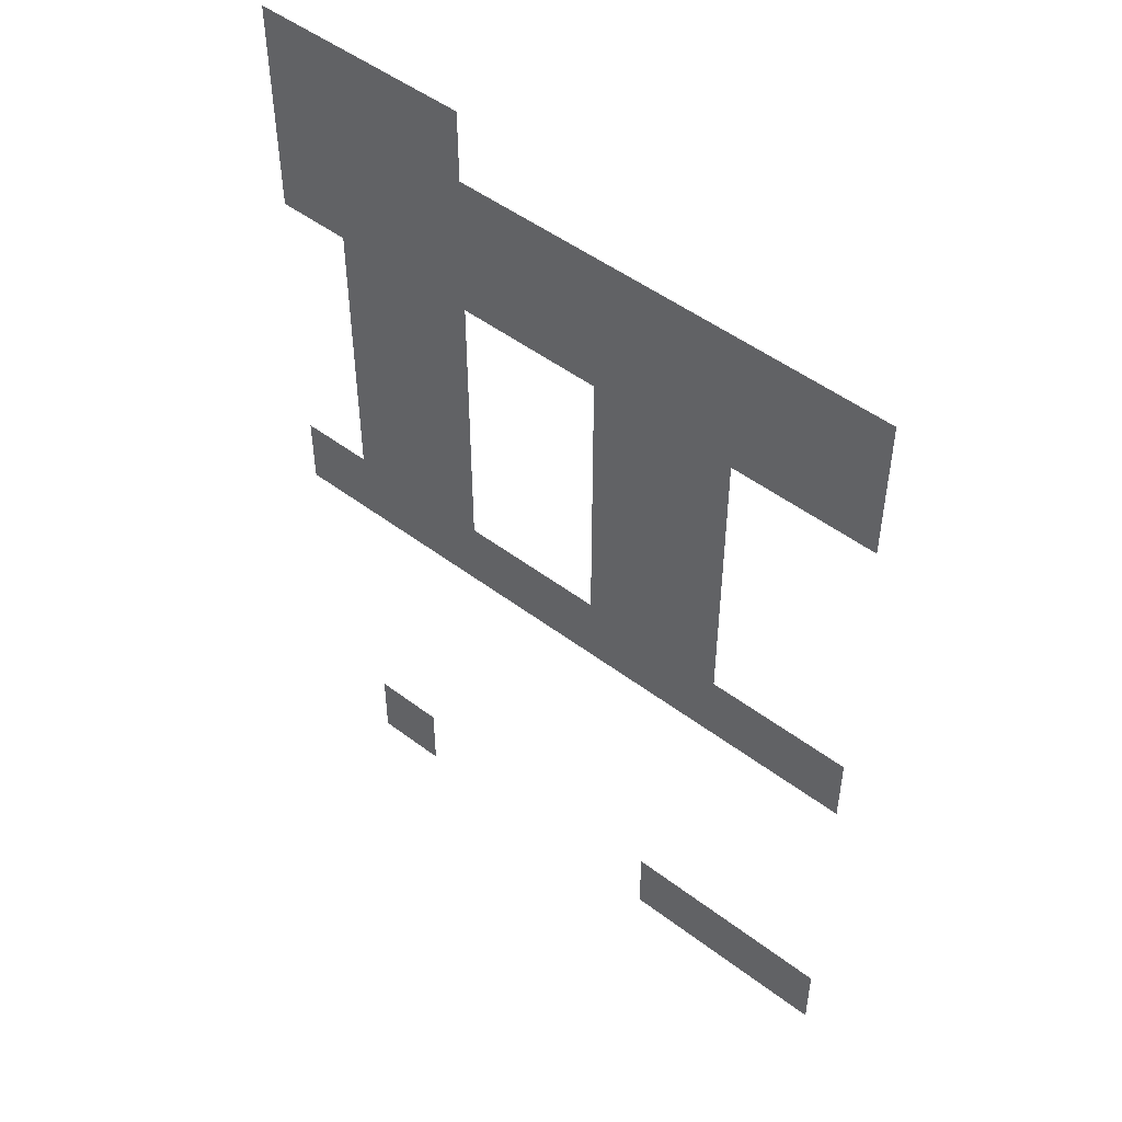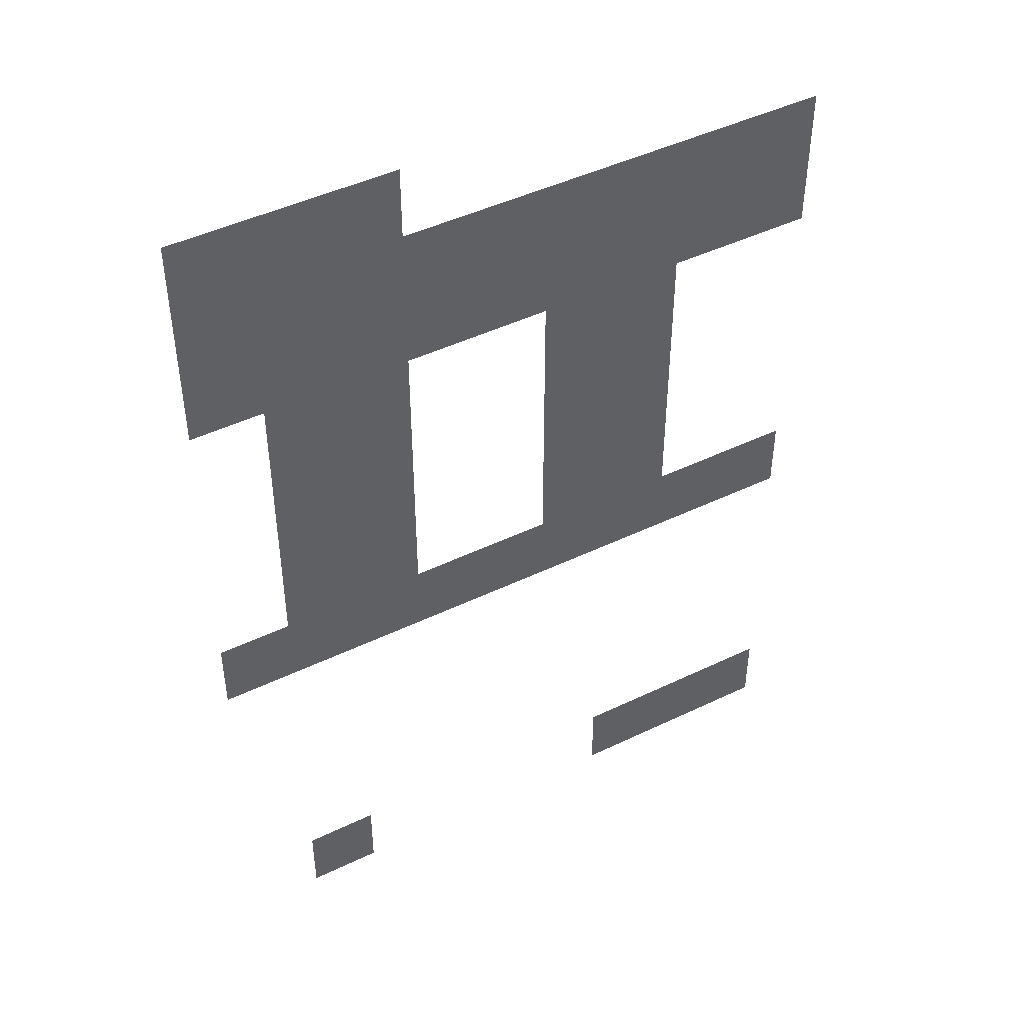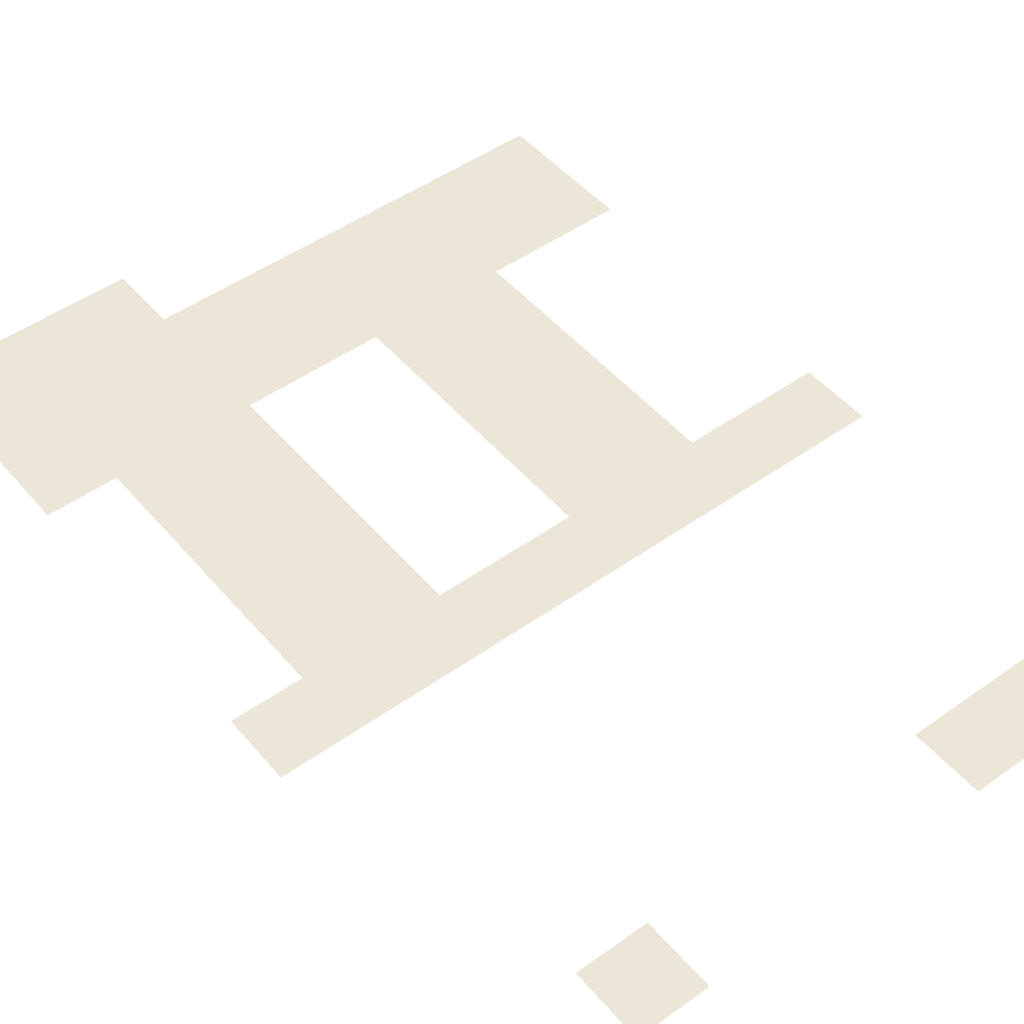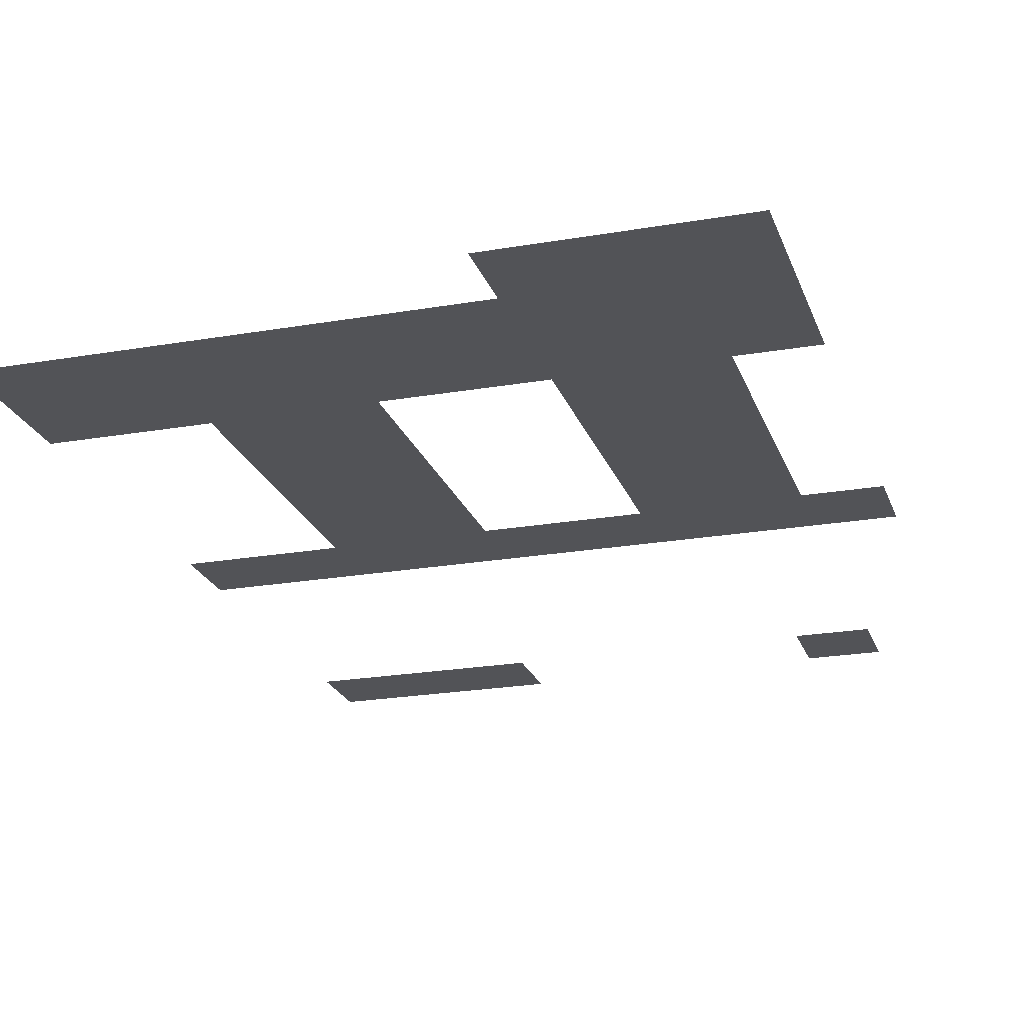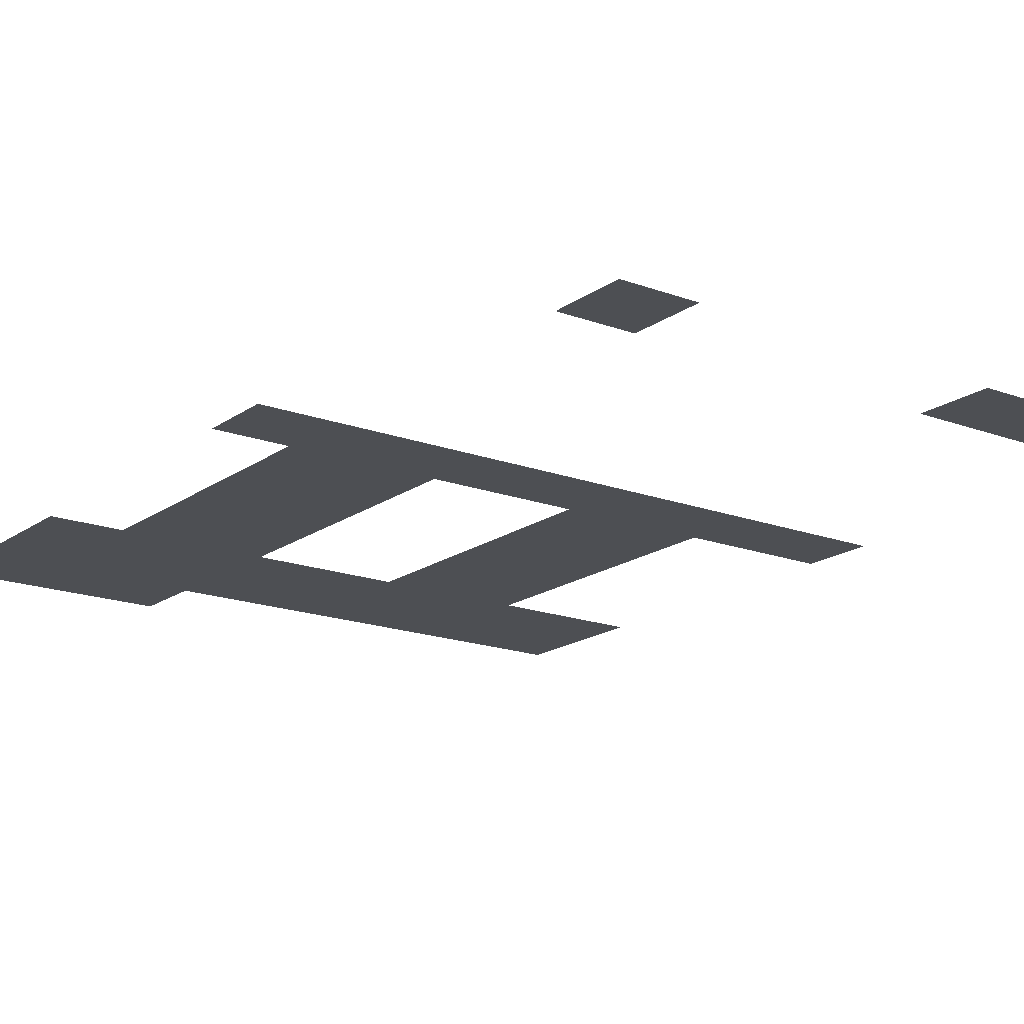
<metadata>
{"format":"obj","ext":"obj","renderer":"f3d","projection":"perspective","resolution":1024,"background":"white","views":[{"elev":49.5,"azim":39.9,"up":"+Y"},{"elev":45.9,"azim":-28.9,"up":"+Y"},{"elev":48.7,"azim":-38.4,"up":"+Z"},{"elev":-22.4,"azim":-163.3,"up":"+Z"},{"elev":-17.6,"azim":-36.2,"up":"+Z"}]}
</metadata>
<code>
v -13 -4 0
v -14 -4 0
v -14 -3 0
v -13 -3 0
v -14 -4 0
v -15 -4 0
v -15 -3 0
v -14 -3 0
v -15 -4 0
v -16 -4 0
v -16 -3 0
v -15 -3 0
v -7 -5 0
v -8 -5 0
v -8 -4 0
v -7 -4 0
v -8 -5 0
v -9 -5 0
v -9 -4 0
v -8 -4 0
v -9 -5 0
v -10 -5 0
v -10 -4 0
v -9 -4 0
v -10 -5 0
v -11 -5 0
v -11 -4 0
v -10 -4 0
v -11 -5 0
v -12 -5 0
v -12 -4 0
v -11 -4 0
v -12 -5 0
v -13 -5 0
v -13 -4 0
v -12 -4 0
v -13 -5 0
v -14 -5 0
v -14 -4 0
v -13 -4 0
v -14 -5 0
v -15 -5 0
v -15 -4 0
v -14 -4 0
v -15 -5 0
v -16 -5 0
v -16 -4 0
v -15 -4 0
v -7 -6 0
v -8 -6 0
v -8 -5 0
v -7 -5 0
v -8 -6 0
v -9 -6 0
v -9 -5 0
v -8 -5 0
v -9 -6 0
v -10 -6 0
v -10 -5 0
v -9 -5 0
v -10 -6 0
v -11 -6 0
v -11 -5 0
v -10 -5 0
v -11 -6 0
v -12 -6 0
v -12 -5 0
v -11 -5 0
v -12 -6 0
v -13 -6 0
v -13 -5 0
v -12 -5 0
v -13 -6 0
v -14 -6 0
v -14 -5 0
v -13 -5 0
v -14 -6 0
v -15 -6 0
v -15 -5 0
v -14 -5 0
v -15 -6 0
v -16 -6 0
v -16 -5 0
v -15 -5 0
v -9 -7 0
v -10 -7 0
v -10 -6 0
v -9 -6 0
v -10 -7 0
v -11 -7 0
v -11 -6 0
v -10 -6 0
v -13 -7 0
v -14 -7 0
v -14 -6 0
v -13 -6 0
v -14 -7 0
v -15 -7 0
v -15 -6 0
v -14 -6 0
v -9 -8 0
v -10 -8 0
v -10 -7 0
v -9 -7 0
v -10 -8 0
v -11 -8 0
v -11 -7 0
v -10 -7 0
v -13 -8 0
v -14 -8 0
v -14 -7 0
v -13 -7 0
v -14 -8 0
v -15 -8 0
v -15 -7 0
v -14 -7 0
v -9 -9 0
v -10 -9 0
v -10 -8 0
v -9 -8 0
v -10 -9 0
v -11 -9 0
v -11 -8 0
v -10 -8 0
v -13 -9 0
v -14 -9 0
v -14 -8 0
v -13 -8 0
v -14 -9 0
v -15 -9 0
v -15 -8 0
v -14 -8 0
v -9 -10 0
v -10 -10 0
v -10 -9 0
v -9 -9 0
v -10 -10 0
v -11 -10 0
v -11 -9 0
v -10 -9 0
v -13 -10 0
v -14 -10 0
v -14 -9 0
v -13 -9 0
v -14 -10 0
v -15 -10 0
v -15 -9 0
v -14 -9 0
v -7 -11 0
v -8 -11 0
v -8 -10 0
v -7 -10 0
v -8 -11 0
v -9 -11 0
v -9 -10 0
v -8 -10 0
v -9 -11 0
v -10 -11 0
v -10 -10 0
v -9 -10 0
v -10 -11 0
v -11 -11 0
v -11 -10 0
v -10 -10 0
v -11 -11 0
v -12 -11 0
v -12 -10 0
v -11 -10 0
v -12 -11 0
v -13 -11 0
v -13 -10 0
v -12 -10 0
v -13 -11 0
v -14 -11 0
v -14 -10 0
v -13 -10 0
v -14 -11 0
v -15 -11 0
v -15 -10 0
v -14 -10 0
v -15 -11 0
v -16 -11 0
v -16 -10 0
v -15 -10 0
v -7 -16 0
v -8 -16 0
v -8 -15 0
v -7 -15 0
v -8 -16 0
v -9 -16 0
v -9 -15 0
v -8 -15 0
v -9 -16 0
v -10 -16 0
v -10 -15 0
v -9 -15 0
v -14 -16 0
v -15 -16 0
v -15 -15 0
v -14 -15 0
g NewMansion_mesh_0124
f 1 2 3 4
f 5 6 7 8
f 9 10 11 12
f 13 14 15 16
f 17 18 19 20
f 21 22 23 24
f 25 26 27 28
f 29 30 31 32
f 33 34 35 36
f 37 38 39 40
f 41 42 43 44
f 45 46 47 48
f 49 50 51 52
f 53 54 55 56
f 57 58 59 60
f 61 62 63 64
f 65 66 67 68
f 69 70 71 72
f 73 74 75 76
f 77 78 79 80
f 81 82 83 84
f 85 86 87 88
f 89 90 91 92
f 93 94 95 96
f 97 98 99 100
f 101 102 103 104
f 105 106 107 108
f 109 110 111 112
f 113 114 115 116
f 117 118 119 120
f 121 122 123 124
f 125 126 127 128
f 129 130 131 132
f 133 134 135 136
f 137 138 139 140
f 141 142 143 144
f 145 146 147 148
f 149 150 151 152
f 153 154 155 156
f 157 158 159 160
f 161 162 163 164
f 165 166 167 168
f 169 170 171 172
f 173 174 175 176
f 177 178 179 180
f 181 182 183 184
f 185 186 187 188
f 189 190 191 192
f 193 194 195 196
f 197 198 199 200

</code>
